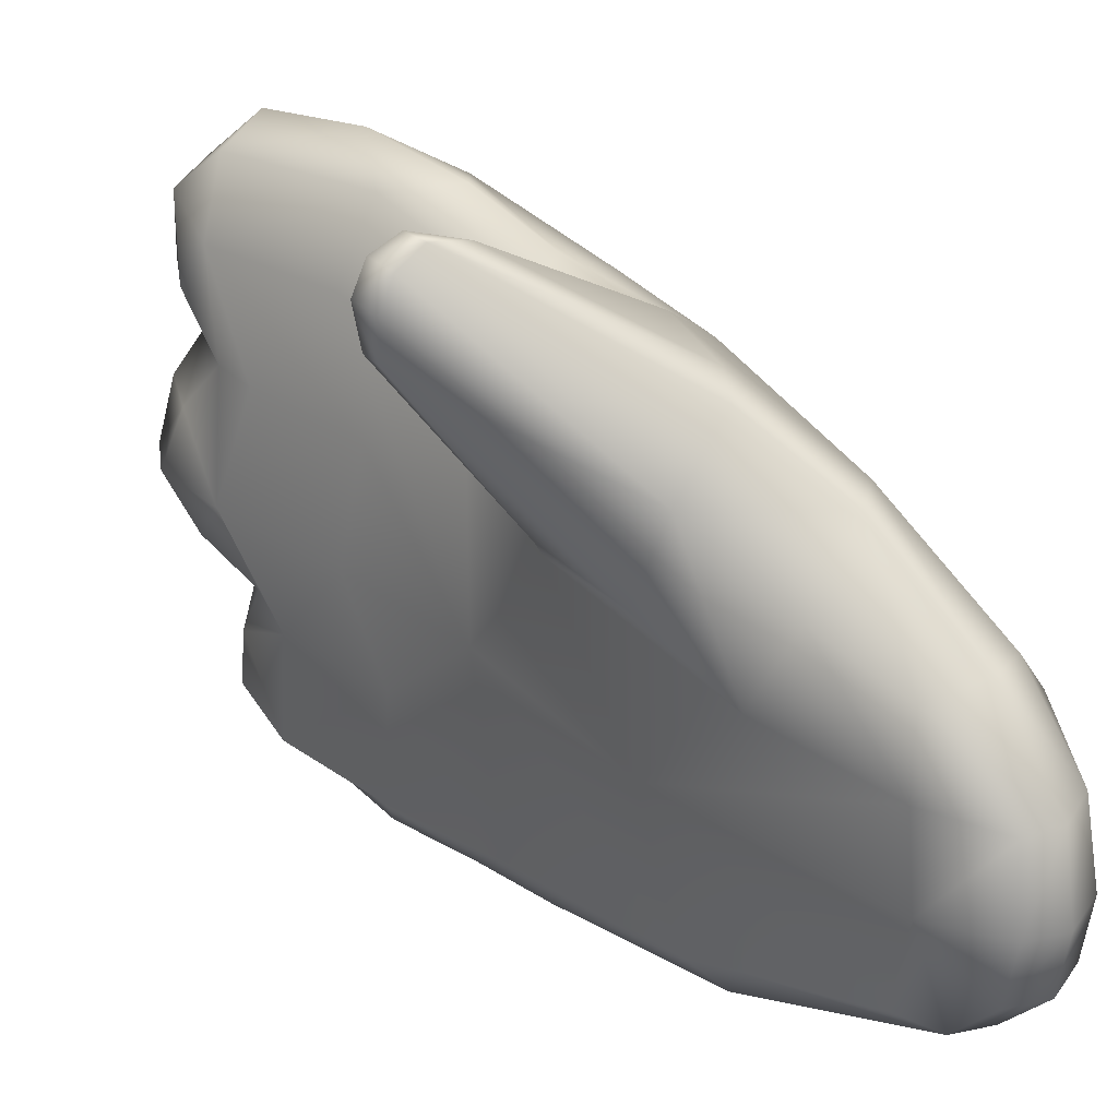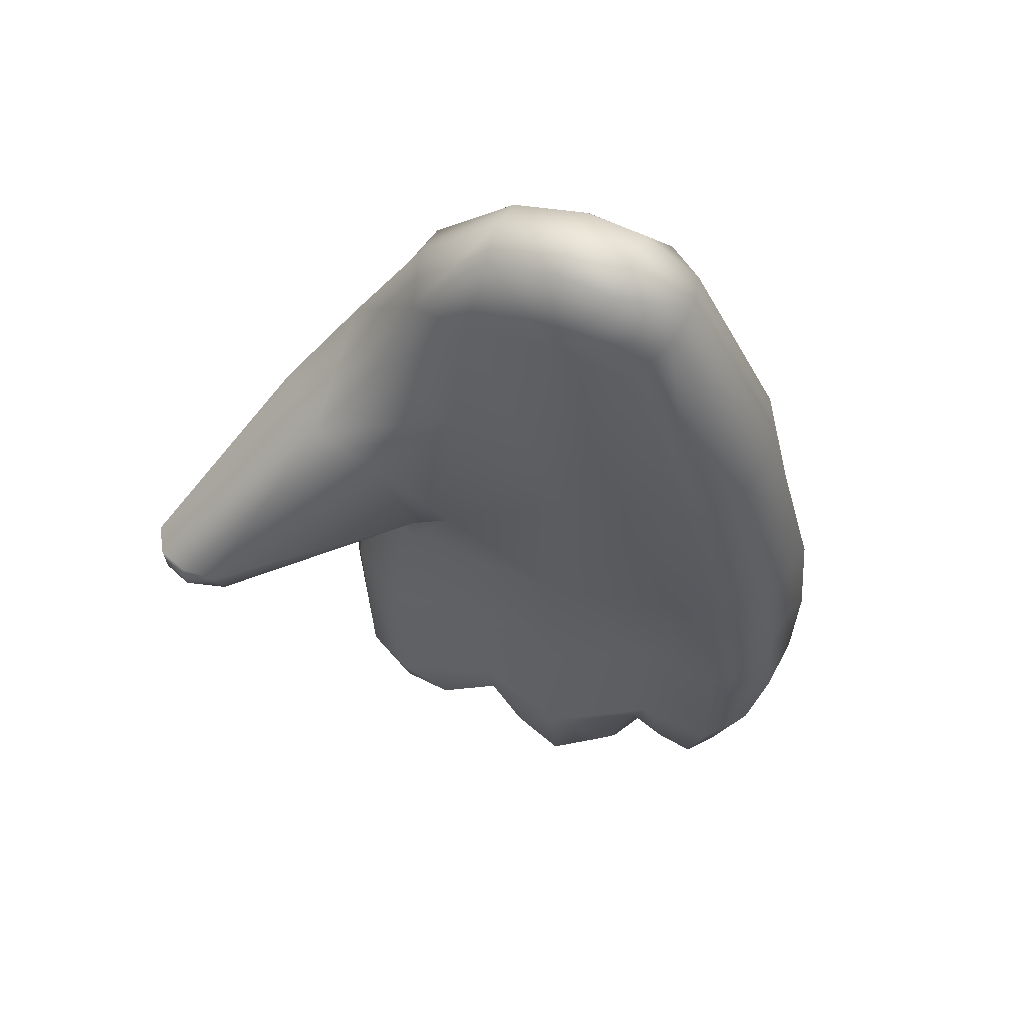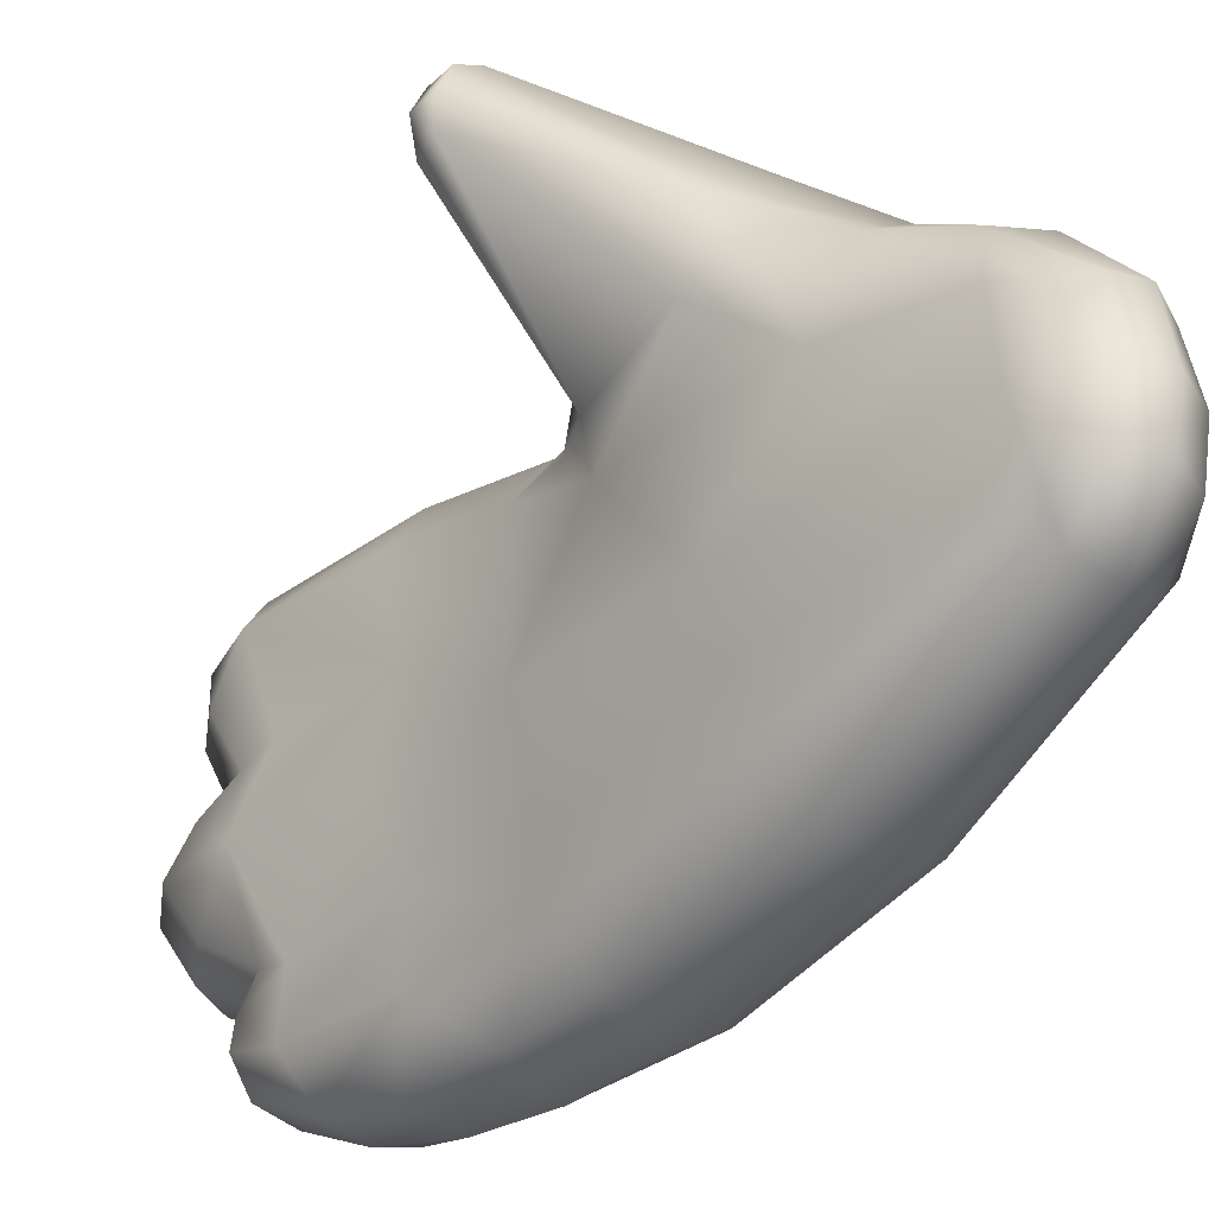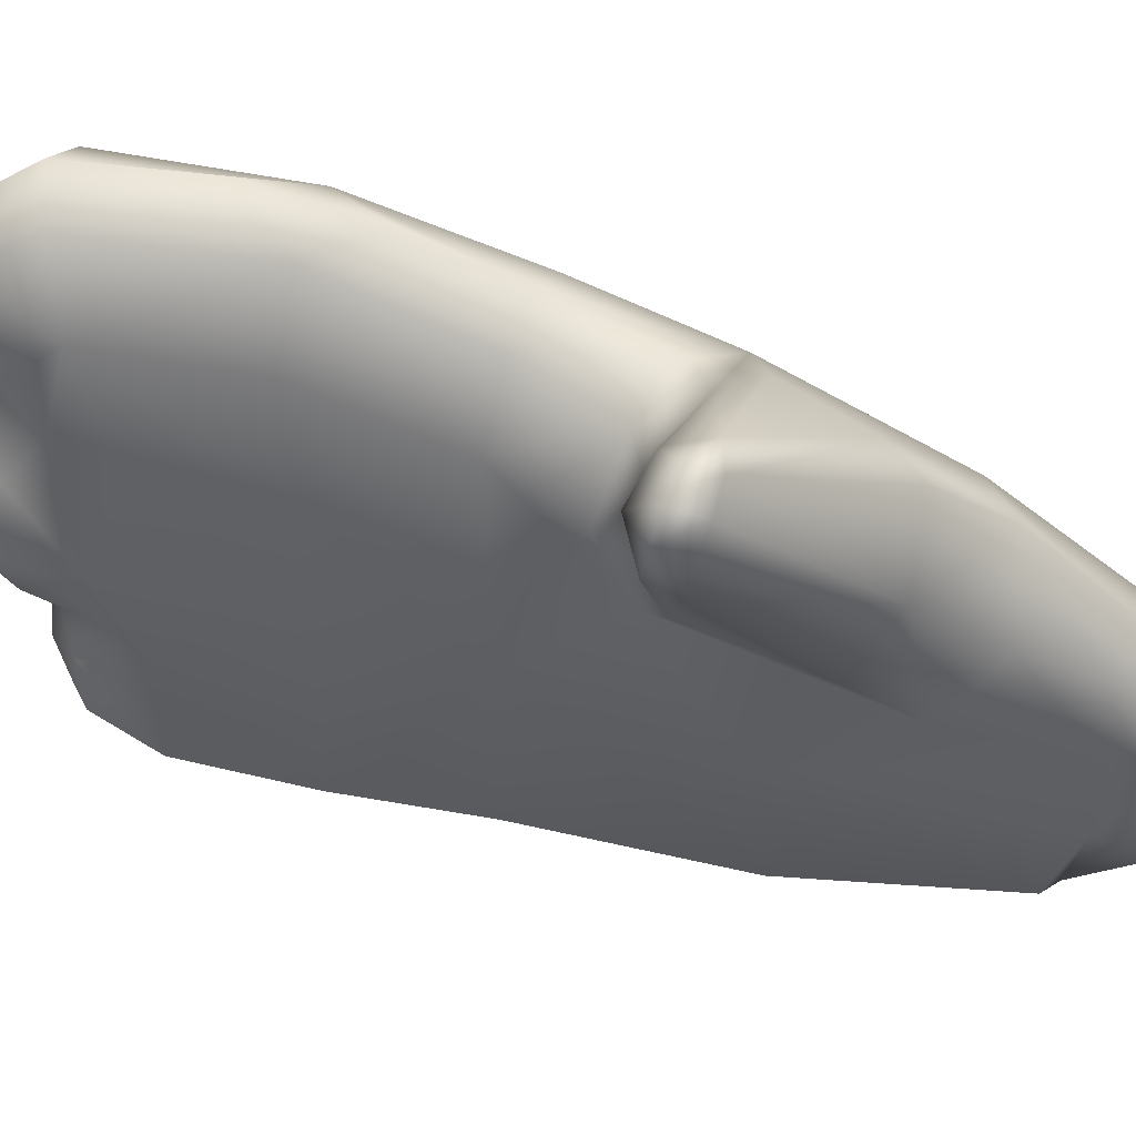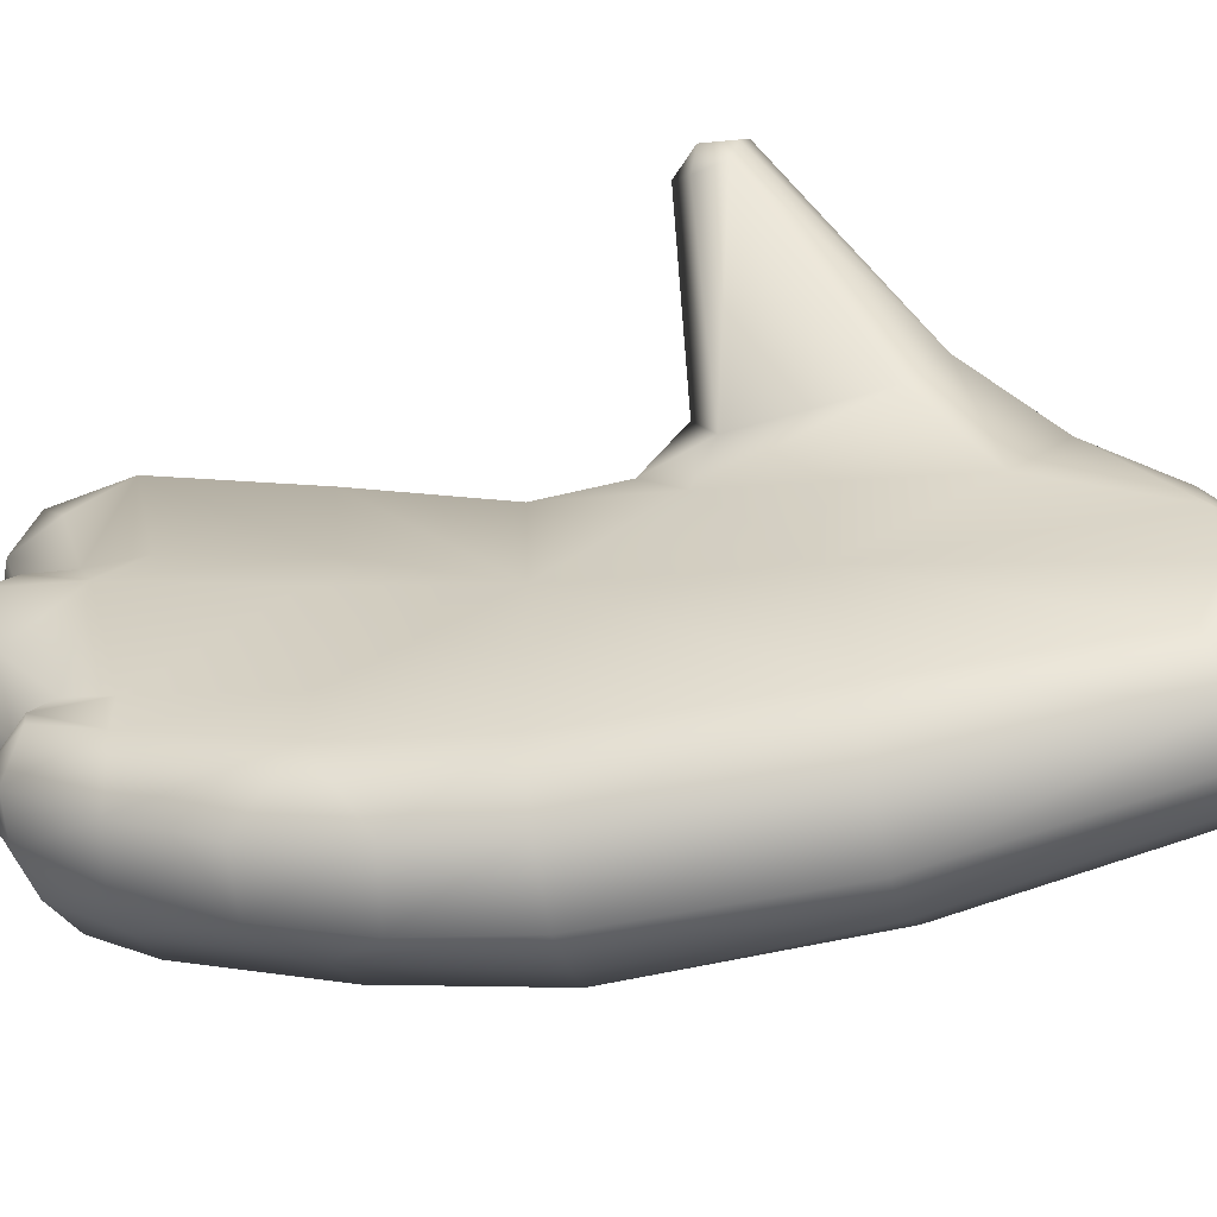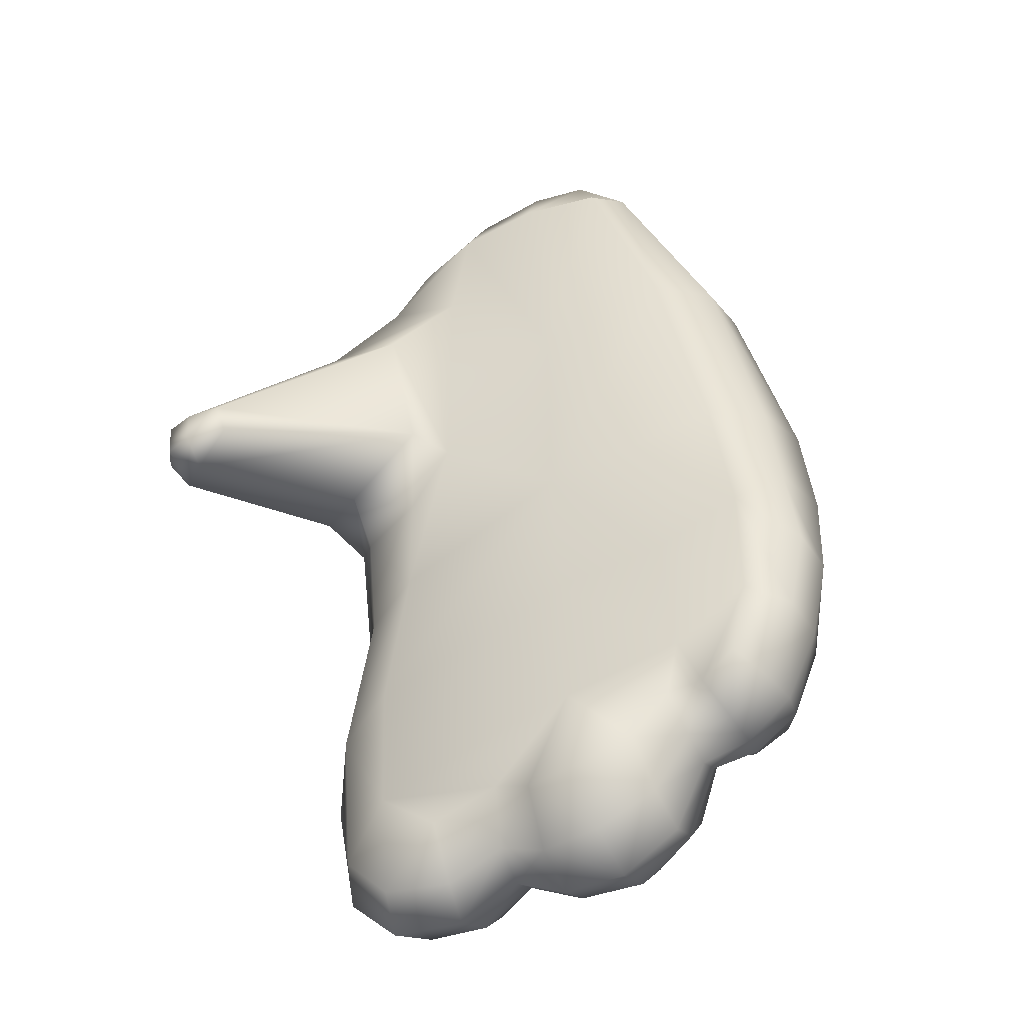
<metadata>
{"format":"obj","ext":"obj","renderer":"f3d","projection":"perspective","resolution":1024,"background":"white","views":[{"elev":13.5,"azim":114.9,"up":"+Z"},{"elev":32.9,"azim":122.8,"up":"+Y"},{"elev":-48.4,"azim":115.0,"up":"+Z"},{"elev":38.0,"azim":76.0,"up":"+Z"},{"elev":-71.3,"azim":73.1,"up":"+Z"},{"elev":-69.0,"azim":125.5,"up":"+Y"}]}
</metadata>
<code>
g Hand_Open_R
v -0.5717 0.1636 0.2163
v -0.5513 0.1772 0.2098
v -0.5569 0.1879 0.183
v -0.5745 0.1723 0.1925
v -0.5381 0.1948 0.2271
v -0.5448 0.2073 0.1787
v -0.5623 0.1688 0.2416
v -0.5533 0.193 0.2562
v -0.5428 0.1942 0.1371
v -0.5578 0.1729 0.1675
v -0.5779 0.1571 0.1743
v -0.5258 0.2596 0.168
v -0.5227 0.2526 0.1254
v -0.4999 0.3107 0.1122
v -0.521 0.2538 0.2174
v -0.5015 0.3089 0.1924
v -0.4721 0.3495 0.151
v -0.4805 0.3364 0.1766
v -0.4892 0.3503 0.2084
v -0.5127 0.319 0.2214
v -0.4564 0.3533 0.1596
v -0.4253 0.397 0.1508
v -0.4334 0.4288 0.1224
v -0.4194 0.4128 0.1818
v -0.4259 0.4491 0.1523
v -0.4653 0.3489 0.1999
v -0.3908 0.3383 0.221
v -0.387 0.3404 0.2349
v -0.3924 0.329 0.2381
v -0.3991 0.3288 0.2222
v -0.3881 0.3449 0.2471
v -0.3937 0.3333 0.2501
v -0.4059 0.3253 0.2409
v -0.4225 0.4815 0.1061
v -0.4251 0.4822 0.1337
v -0.427 0.5116 0.09949
v -0.4637 0.3832 0.08799
v -0.4744 0.393 0.0321
v -0.515 0.3152 0.03763
v -0.5334 0.3234 0.01872
v -0.4952 0.4013 0.0142
v -0.5486 0.2865 0.02421
v -0.5358 0.2616 0.04349
v -0.5623 0.25 0.02882
v -0.5359 0.2621 0.08263
v -0.4511 0.485 0.03033
v -0.4373 0.4717 0.04036
v -0.4273 0.4816 0.07211
v -0.4372 0.5045 0.0461
v -0.5715 0.2178 0.04389
v -0.5518 0.2131 0.05525
v -0.5806 0.1888 0.06539
v -0.5629 0.1907 0.07028
v -0.5839 0.1835 0.08639
v -0.5669 0.1893 0.08787
v -0.5564 0.2114 0.09149
v -0.5997 0.1877 0.08712
v -0.5972 0.1962 0.06479
v -0.5911 0.2236 0.04451
v -0.5831 0.2597 0.02937
v -0.5725 0.2954 0.02009
v -0.5564 0.3359 0.014
v -0.5163 0.4132 0.01324
v -0.4663 0.4951 0.02963
v -0.4487 0.5163 0.04728
v -0.4415 0.5228 0.07033
v -0.4305 0.5115 0.0687
v -0.4374 0.5213 0.1018
v -0.4398 0.4989 0.1398
v -0.4493 0.4573 0.18
v -0.437 0.4225 0.2091
v -0.3963 0.3504 0.2545
v -0.4009 0.3408 0.2566
v -0.4124 0.3368 0.2546
v -0.4752 0.3707 0.2242
v -0.498 0.3702 0.2205
v -0.5248 0.3307 0.2337
v -0.5333 0.2617 0.2483
v -0.5404 0.2913 0.2519
v -0.5549 0.2468 0.2663
v -0.5728 0.1979 0.2688
v -0.5824 0.1723 0.2521
v -0.5903 0.1651 0.2236
v -0.5915 0.1721 0.197
v -0.5985 0.1566 0.1782
v -0.6024 0.1501 0.1527
v -0.5788 0.1499 0.1492
v -0.584 0.1622 0.1244
v -0.5571 0.1638 0.1447
v -0.5649 0.1745 0.1213
v -0.6037 0.1624 0.127
v -0.5824 0.1864 0.1056
v -0.566 0.1962 0.1037
v -0.5974 0.1876 0.1077
v -0.6039 0.1775 0.221
v -0.5903 0.1651 0.2236
v -0.5915 0.1721 0.197
v -0.6021 0.1834 0.1971
v -0.6151 0.2007 0.2217
v -0.6106 0.2064 0.1955
v -0.6106 0.2246 0.2371
v -0.6081 0.238 0.19
v -0.5913 0.2093 0.2604
v -0.5992 0.1854 0.2462
v -0.5728 0.1979 0.2688
v -0.5824 0.1723 0.2521
v -0.6229 0.1977 0.1775
v -0.6284 0.234 0.1478
v -0.6115 0.1697 0.1784
v -0.5985 0.1566 0.1782
v -0.5881 0.2914 0.2299
v -0.5658 0.2791 0.2515
v -0.5402 0.3431 0.2273
v -0.5248 0.3307 0.2337
v -0.5043 0.3907 0.2149
v -0.498 0.3702 0.2205
v -0.523 0.4356 0.1581
v -0.4686 0.4528 0.1845
v -0.56 0.3553 0.2072
v -0.5791 0.364 0.1625
v -0.4752 0.3707 0.2242
v -0.4748 0.3877 0.2272
v -0.4519 0.414 0.2165
v -0.4493 0.4573 0.18
v -0.437 0.4225 0.2091
v -0.4152 0.355 0.253
v -0.4124 0.3368 0.2546
v -0.3963 0.3504 0.2545
v -0.4009 0.3408 0.2566
v -0.5916 0.2945 0.1771
v -0.4565 0.5009 0.1425
v -0.4777 0.5019 0.1272
v -0.4565 0.5213 0.106
v -0.4398 0.4989 0.1398
v -0.4374 0.5213 0.1018
v -0.4838 0.5116 0.08822
v -0.5393 0.4407 0.1062
v -0.5876 0.3648 0.1237
v -0.6102 0.3001 0.1358
v -0.4608 0.5239 0.07493
v -0.4415 0.5228 0.07033
v -0.6 0.2957 0.09304
v -0.6137 0.2458 0.1042
v -0.6048 0.2961 0.05884
v -0.5916 0.3607 0.08659
v -0.5844 0.3529 0.05041
v -0.5435 0.4343 0.05692
v -0.5309 0.423 0.02468
v -0.5713 0.3453 0.02836
v -0.5163 0.4132 0.01324
v -0.5564 0.3359 0.014
v -0.5912 0.2856 0.03794
v -0.5725 0.2954 0.02009
v -0.5831 0.2597 0.02937
v -0.491 0.5031 0.0534
v -0.4797 0.4991 0.03504
v -0.4668 0.5177 0.05198
v -0.4487 0.5163 0.04728
v -0.4663 0.4951 0.02963
v -0.6188 0.2428 0.0706
v -0.6045 0.2335 0.05111
v -0.6209 0.2206 0.07734
v -0.6204 0.216 0.09384
v -0.6103 0.2075 0.06867
v -0.6114 0.1992 0.0894
v -0.5972 0.1962 0.06479
v -0.5997 0.1877 0.08712
v -0.5911 0.2236 0.04451
v -0.6152 0.2197 0.1086
v -0.6277 0.2026 0.1275
v -0.6166 0.1762 0.1275
v -0.6323 0.1953 0.1522
v -0.6178 0.1651 0.153
v -0.6037 0.1624 0.127
v -0.6024 0.1501 0.1527
v -0.6076 0.1993 0.1084
v -0.5974 0.1876 0.1077
v -0.5404 0.2913 0.2519
v -0.5549 0.2468 0.2663
g Hand_Open_R_0
f 3 2 1
f 4 3 1
f 2 3 5
f 3 6 5
f 2 5 7
f 1 2 7
f 5 8 7
f 9 6 3
f 10 9 3
f 10 3 4
f 11 10 4
f 6 9 12
f 5 6 12
f 9 13 12
f 13 14 12
f 15 12 14
f 15 5 12
f 16 15 14
f 16 14 17
f 18 16 17
f 16 18 19
f 20 16 19
f 18 17 21
f 21 17 22
f 17 23 22
f 24 22 23
f 25 24 23
f 26 18 21
f 19 18 26
f 22 24 27
f 21 22 27
f 24 28 27
f 28 29 27
f 29 30 27
f 30 21 27
f 29 28 31
f 28 24 31
f 32 29 31
f 21 30 33
f 26 21 33
f 29 33 30
f 29 32 33
f 25 23 34
f 35 25 34
f 35 34 36
f 23 37 34
f 17 37 23
f 37 17 14
f 38 37 14
f 39 38 14
f 38 39 40
f 41 38 40
f 40 39 42
f 39 43 42
f 43 44 42
f 39 14 45
f 43 39 45
f 38 41 46
f 47 38 46
f 37 38 47
f 47 46 48
f 48 37 47
f 46 49 48
f 37 48 34
f 48 36 34
f 50 44 43
f 51 50 43
f 51 43 45
f 50 51 52
f 51 53 52
f 52 53 54
f 53 55 54
f 53 51 55
f 51 56 55
f 56 51 45
f 52 54 57
f 58 52 57
f 50 52 58
f 59 50 58
f 50 59 44
f 59 60 44
f 44 60 42
f 60 61 42
f 40 42 61
f 62 40 61
f 41 40 62
f 63 41 62
f 41 63 46
f 63 64 46
f 46 64 49
f 64 65 49
f 65 66 49
f 66 67 49
f 66 68 67
f 68 36 67
f 35 36 68
f 69 35 68
f 69 70 35
f 70 25 35
f 25 70 24
f 70 71 24
f 24 71 72
f 31 24 72
f 32 31 72
f 73 32 72
f 32 73 74
f 33 32 74
f 33 74 75
f 26 33 75
f 75 76 26
f 76 19 26
f 20 19 76
f 77 20 76
f 20 77 78
f 16 20 78
f 15 16 78
f 5 15 78
f 8 5 78
f 77 79 78
f 80 78 79
f 8 78 80
f 81 8 80
f 8 81 7
f 81 82 7
f 1 7 82
f 83 1 82
f 4 1 83
f 84 4 83
f 11 4 84
f 85 11 84
f 11 85 86
f 87 11 86
f 88 87 86
f 89 87 88
f 90 89 88
f 90 9 89
f 91 88 86
f 9 10 89
f 10 11 87
f 89 10 87
f 90 88 92
f 93 90 92
f 9 90 93
f 88 91 94
f 92 88 94
f 56 9 93
f 9 56 13
f 56 45 13
f 14 13 45
f 54 92 94
f 57 54 94
f 55 93 92
f 54 55 92
f 55 56 93
f 97 96 95
f 98 97 95
f 98 95 99
f 100 98 99
f 99 101 100
f 101 102 100
f 103 101 99
f 104 103 99
f 95 104 99
f 95 96 104
f 105 103 104
f 106 105 104
f 96 106 104
f 107 100 102
f 108 107 102
f 109 98 100
f 107 109 100
f 110 97 98
f 109 110 98
f 111 101 103
f 101 111 102
f 112 111 103
f 103 105 112
f 112 113 111
f 114 113 112
f 113 114 115
f 114 116 115
f 113 115 117
f 115 118 117
f 119 113 117
f 113 119 111
f 119 117 120
f 115 116 121
f 122 115 121
f 115 122 118
f 122 123 118
f 124 118 123
f 125 124 123
f 122 121 126
f 122 126 123
f 121 127 126
f 123 126 128
f 125 123 128
f 129 128 126
f 127 129 126
f 119 120 130
f 111 119 130
f 117 118 131
f 132 117 131
f 131 133 132
f 131 134 133
f 134 135 133
f 118 124 134
f 131 118 134
f 136 132 133
f 136 137 132
f 137 117 132
f 137 138 117
f 138 120 117
f 139 130 120
f 138 139 120
f 111 130 102
f 102 130 139
f 108 102 139
f 136 133 140
f 133 135 141
f 140 133 141
f 108 139 142
f 143 108 142
f 143 142 144
f 144 142 145
f 139 138 145
f 142 139 145
f 146 144 145
f 146 145 147
f 138 137 147
f 145 138 147
f 147 148 146
f 148 149 146
f 146 149 144
f 148 150 149
f 150 151 149
f 149 152 144
f 149 151 152
f 151 153 152
f 153 154 152
f 148 147 155
f 156 148 155
f 150 148 156
f 156 155 157
f 156 157 158
f 159 156 158
f 159 150 156
f 160 144 152
f 161 160 152
f 161 152 154
f 160 161 162
f 160 162 143
f 162 163 143
f 162 164 163
f 161 164 162
f 164 165 163
f 164 166 165
f 166 167 165
f 168 166 164
f 161 168 164
f 168 161 154
f 160 143 144
f 155 136 157
f 137 136 155
f 147 137 155
f 163 169 143
f 163 165 169
f 169 170 143
f 171 170 169
f 170 171 172
f 171 173 172
f 171 174 173
f 174 175 173
f 170 172 108
f 175 110 173
f 110 109 173
f 173 109 172
f 109 107 172
f 172 107 108
f 174 171 176
f 176 171 169
f 177 174 176
f 170 108 143
f 165 176 169
f 167 177 176
f 165 167 176
f 179 178 112
f 178 114 112
f 105 179 112
f 67 36 48
f 49 67 48
f 136 140 157
f 157 140 158
f 140 141 158

</code>
